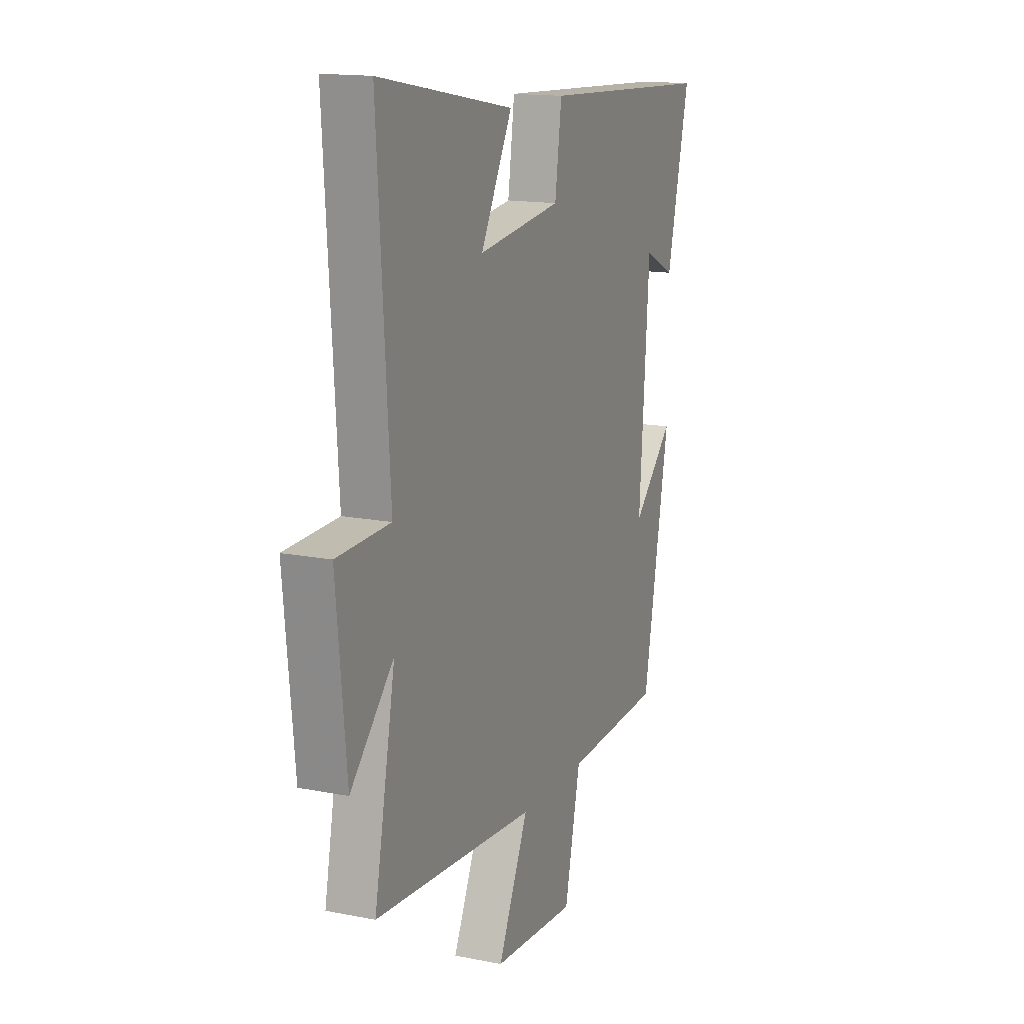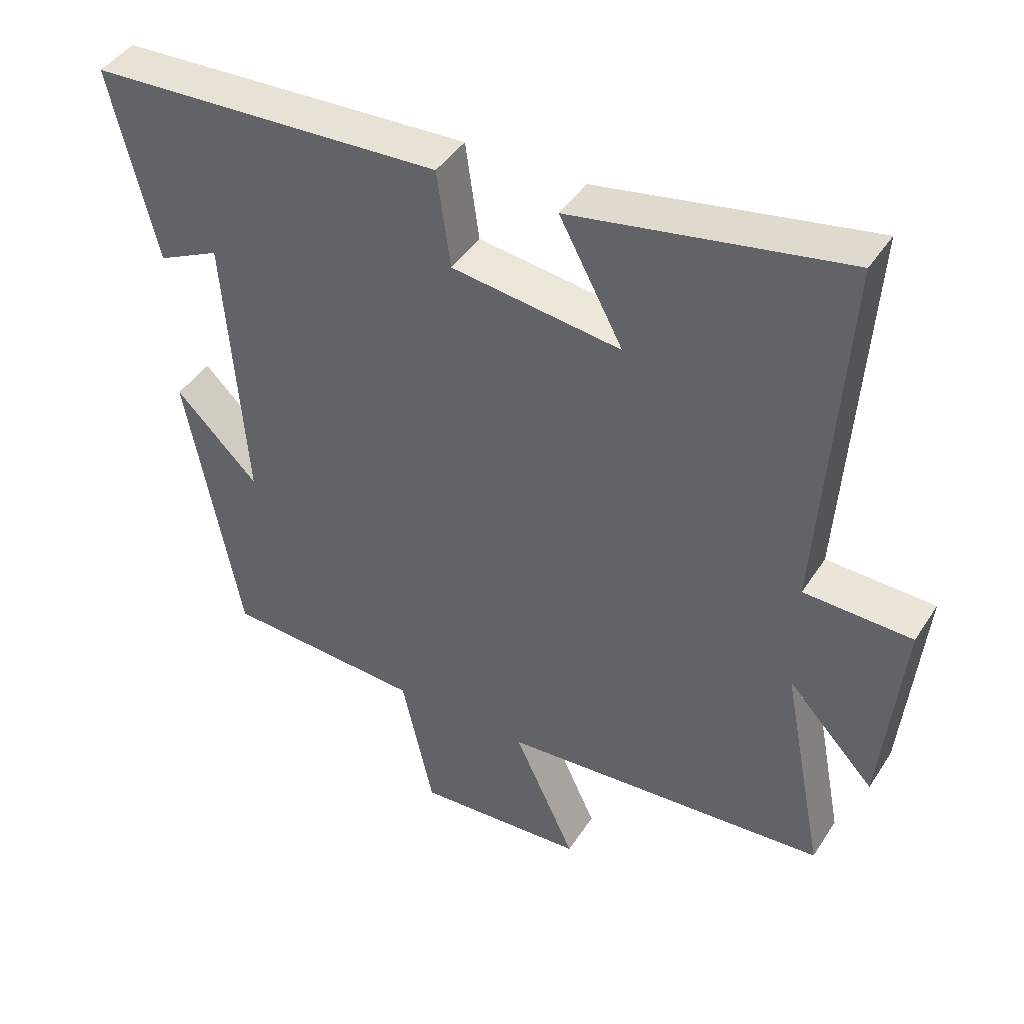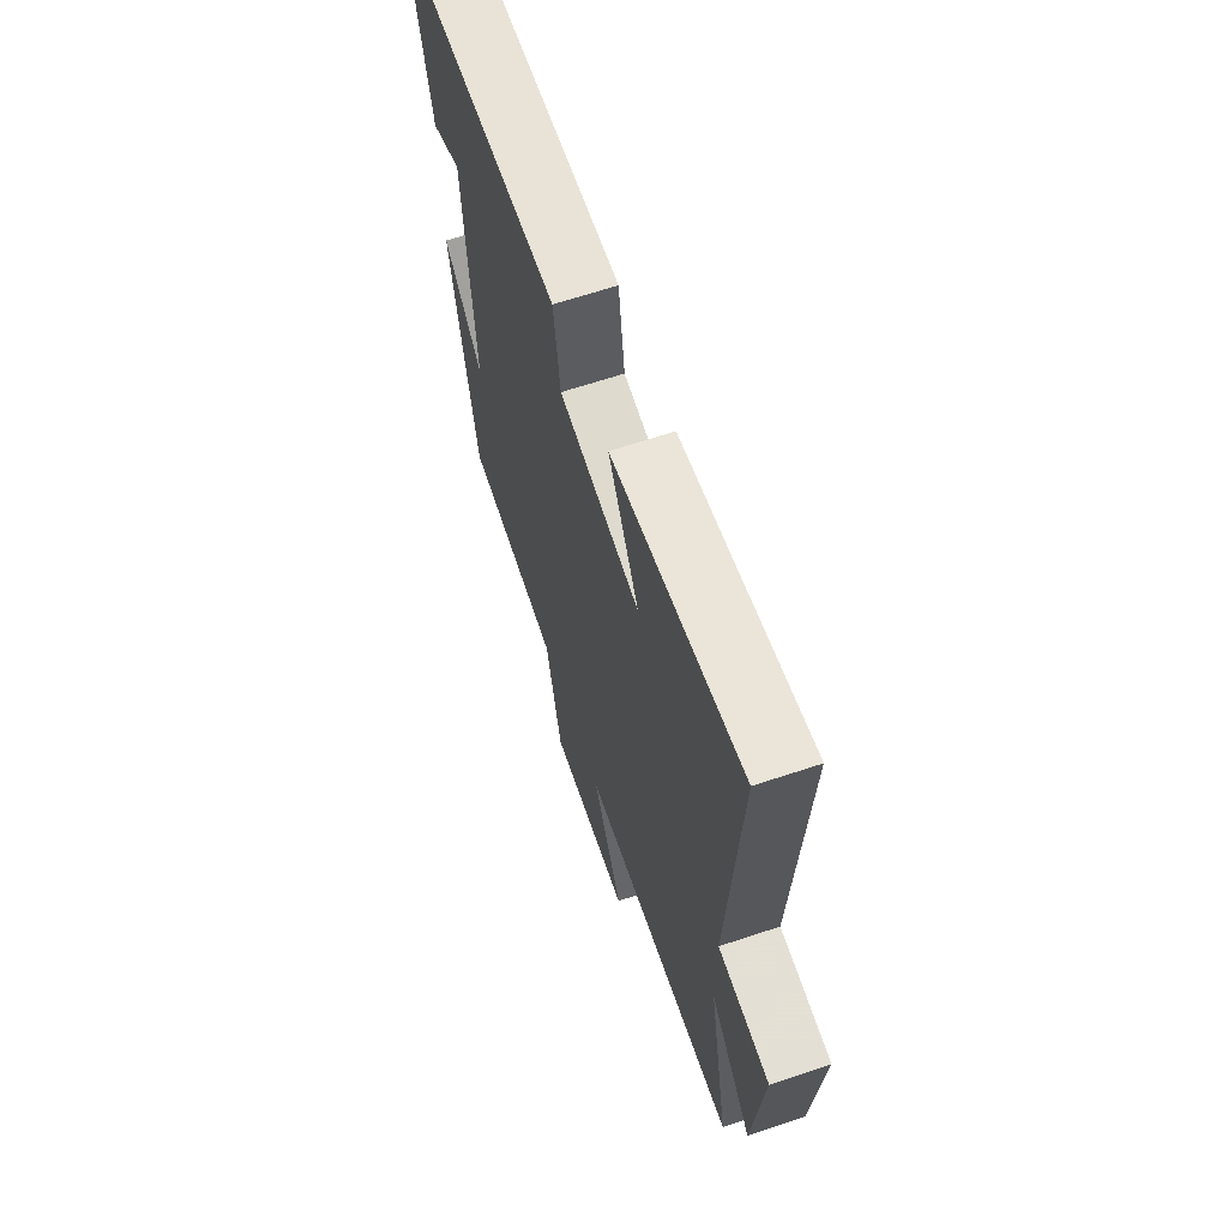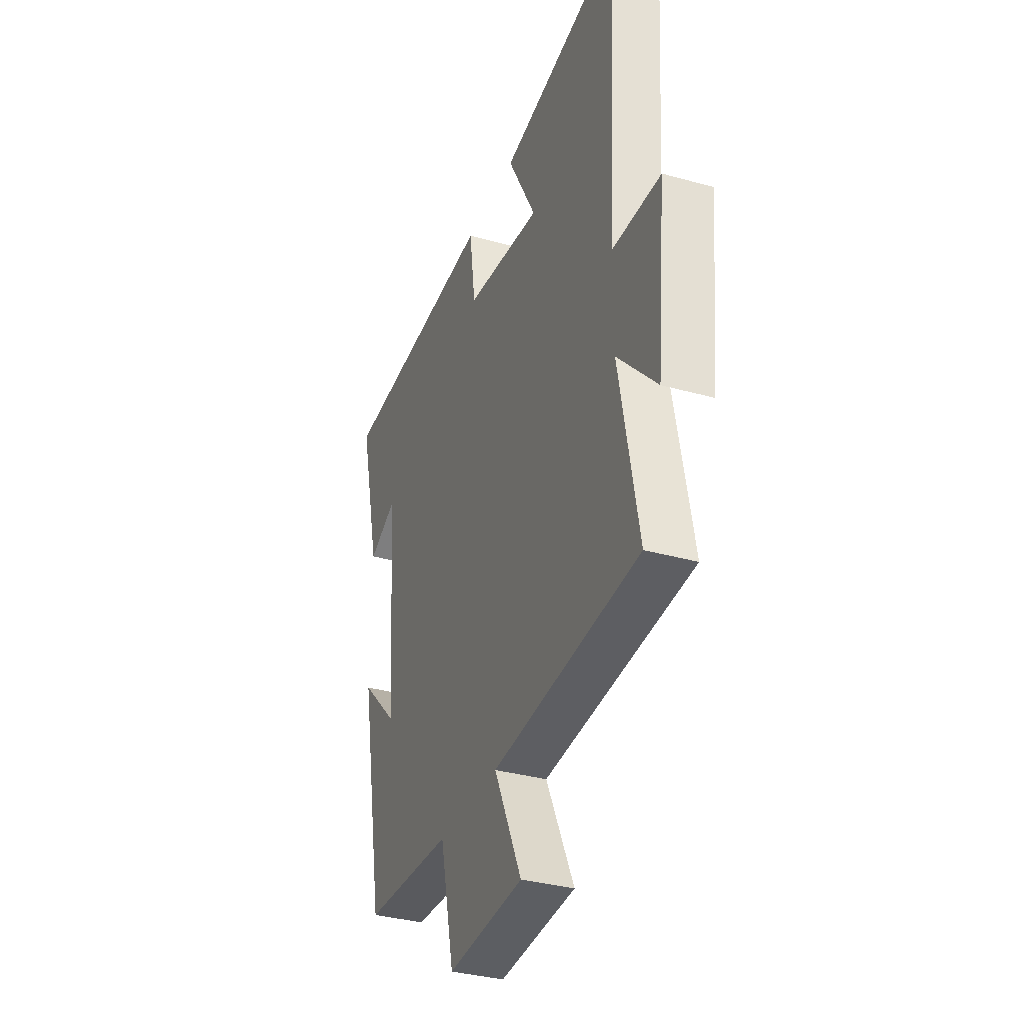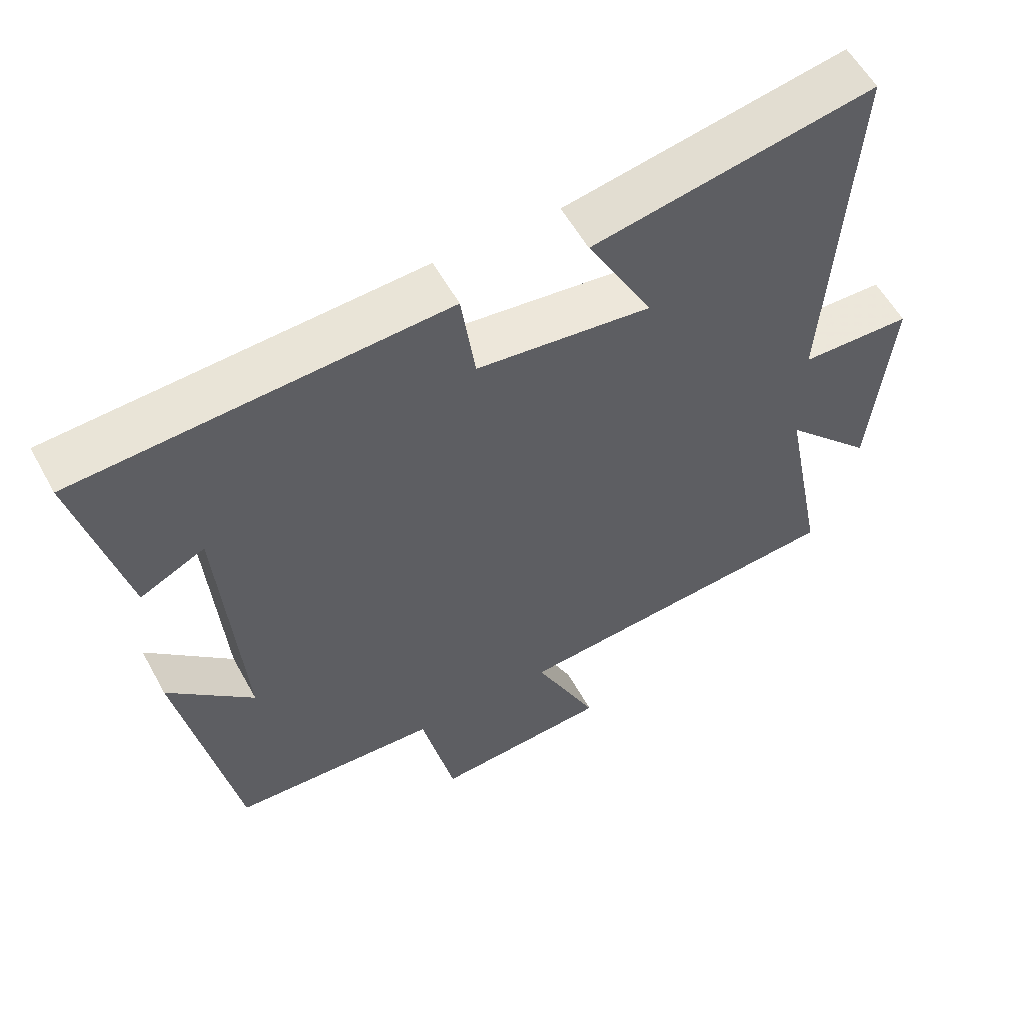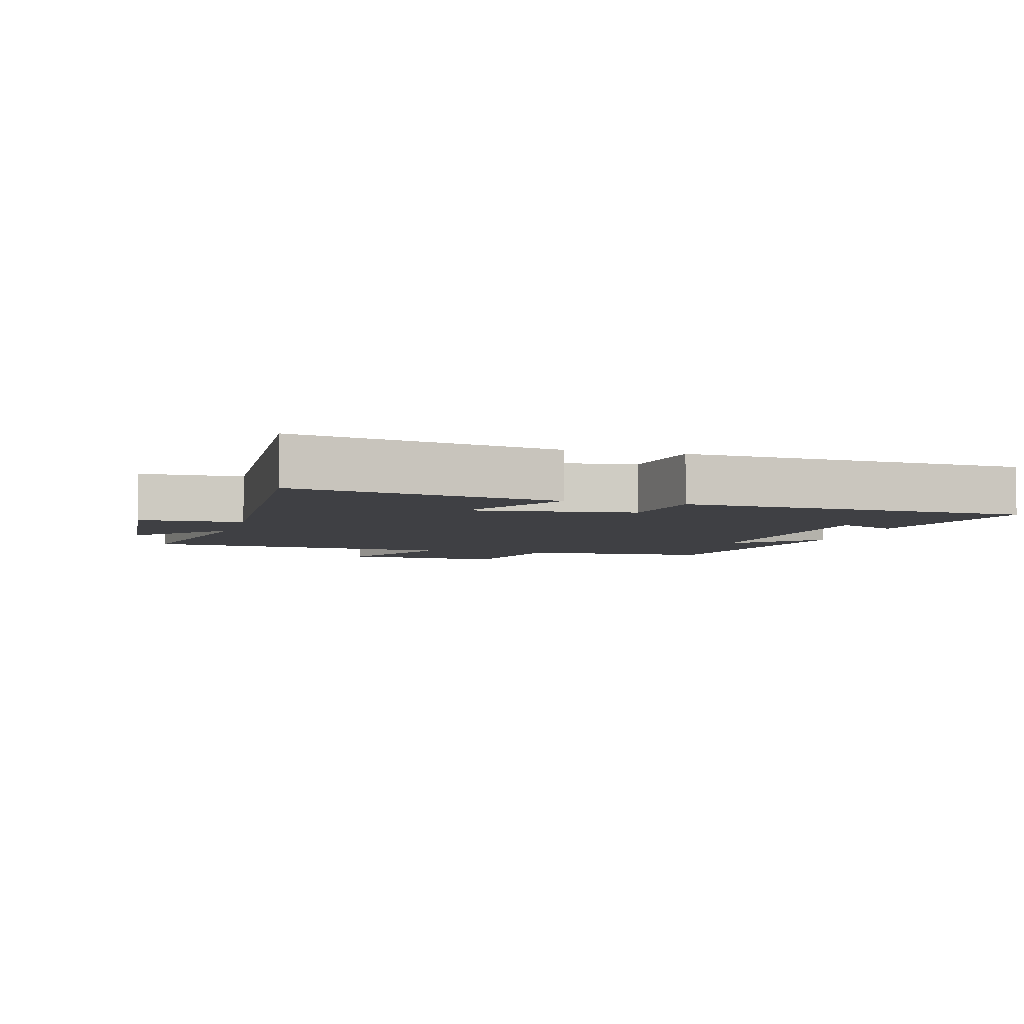
<metadata>
{"format":"obj","ext":"obj","renderer":"f3d","projection":"perspective","resolution":1024,"background":"white","views":[{"elev":15.1,"azim":-67.0,"up":"+Z"},{"elev":43.3,"azim":-149.5,"up":"+Z"},{"elev":64.7,"azim":-108.6,"up":"+Z"},{"elev":-34.5,"azim":-110.6,"up":"+Z"},{"elev":57.1,"azim":151.4,"up":"+Z"},{"elev":-5.0,"azim":-15.7,"up":"+Y"}]}
</metadata>
<code>
v 0.421 0.07 -0.483
v 0.128 0.07 -0.5
v 0.081 0.07 -0.712
v -0.169 0.07 -0.696
v -0.078 0.07 -0.5
v -0.563 0.07 -0.463
v -0.5 0.07 -0.137
v -0.629 0.07 -0.274
v -0.659 0.07 0.03
v -0.5 0.07 0.035
v -0.535 0.07 0.574
v -0.132 0.07 0.5
v -0.226 0.07 0.324
v 0.024 0.07 0.356
v 0.044 0.07 0.5
v 0.568 0.07 0.473
v 0.5 0.07 0.186
v 0.408 0.07 0.231
v 0.378 0.07 -0.181
v 0.5 0.07 -0.06
v 0.421 0 -0.483
v 0.128 0 -0.5
v 0.081 0 -0.712
v -0.169 0 -0.696
v -0.078 0 -0.5
v -0.563 0 -0.463
v -0.5 0 -0.137
v -0.629 0 -0.274
v -0.659 0 0.03
v -0.5 0 0.035
v -0.535 0 0.574
v -0.132 0 0.5
v -0.226 0 0.324
v 0.024 0 0.356
v 0.044 0 0.5
v 0.568 0 0.473
v 0.5 0 0.186
v 0.408 0 0.231
v 0.378 0 -0.181
v 0.5 0 -0.06
f 19 20 1 2
f 18 19 2
f 15 16 17 18
f 14 15 18 2
f 13 14 2 3
f 10 11 12 13
f 7 8 9 10
f 7 10 13
f 5 6 7 13
f 3 4 5
f 3 5 13
f 22 21 40 39
f 22 39 38
f 38 37 36 35
f 22 38 35 34
f 23 22 34 33
f 33 32 31 30
f 30 29 28 27
f 33 30 27
f 33 27 26 25
f 25 24 23
f 33 25 23
f 1 21 22 2
f 2 22 23 3
f 3 23 24 4
f 4 24 25 5
f 5 25 26 6
f 6 26 27 7
f 7 27 28 8
f 8 28 29 9
f 9 29 30 10
f 10 30 31 11
f 11 31 32 12
f 12 32 33 13
f 13 33 34 14
f 14 34 35 15
f 15 35 36 16
f 16 36 37 17
f 17 37 38 18
f 18 38 39 19
f 19 39 40 20
f 20 40 21 1

</code>
